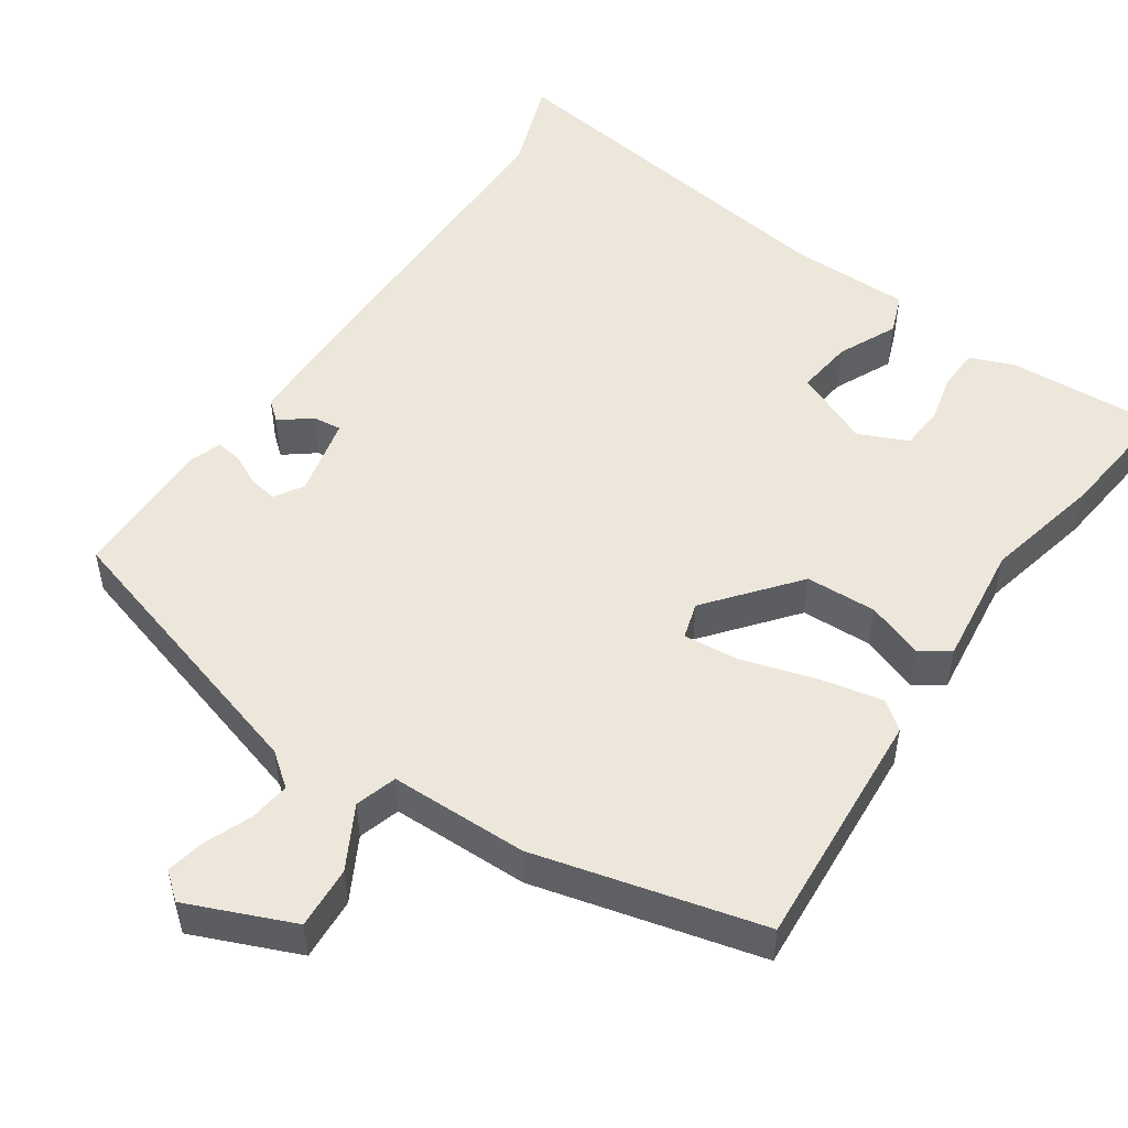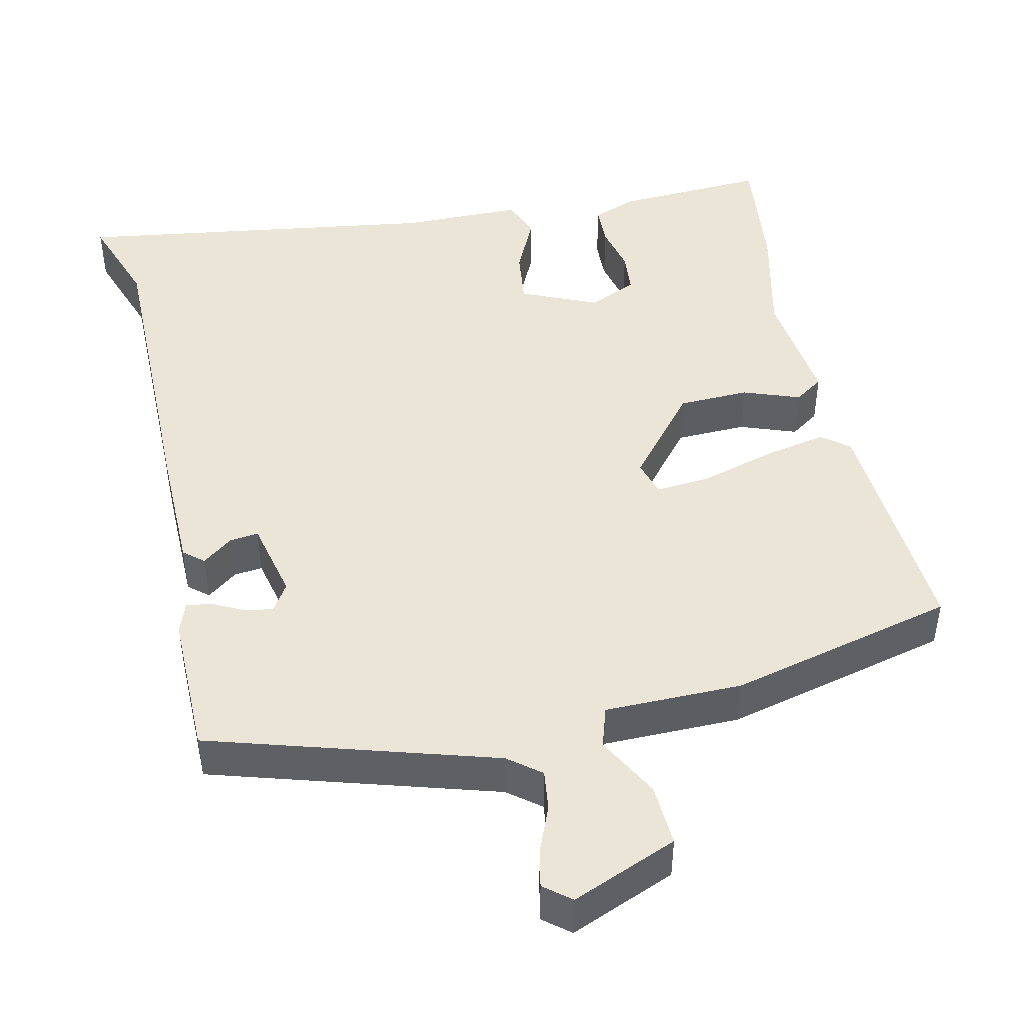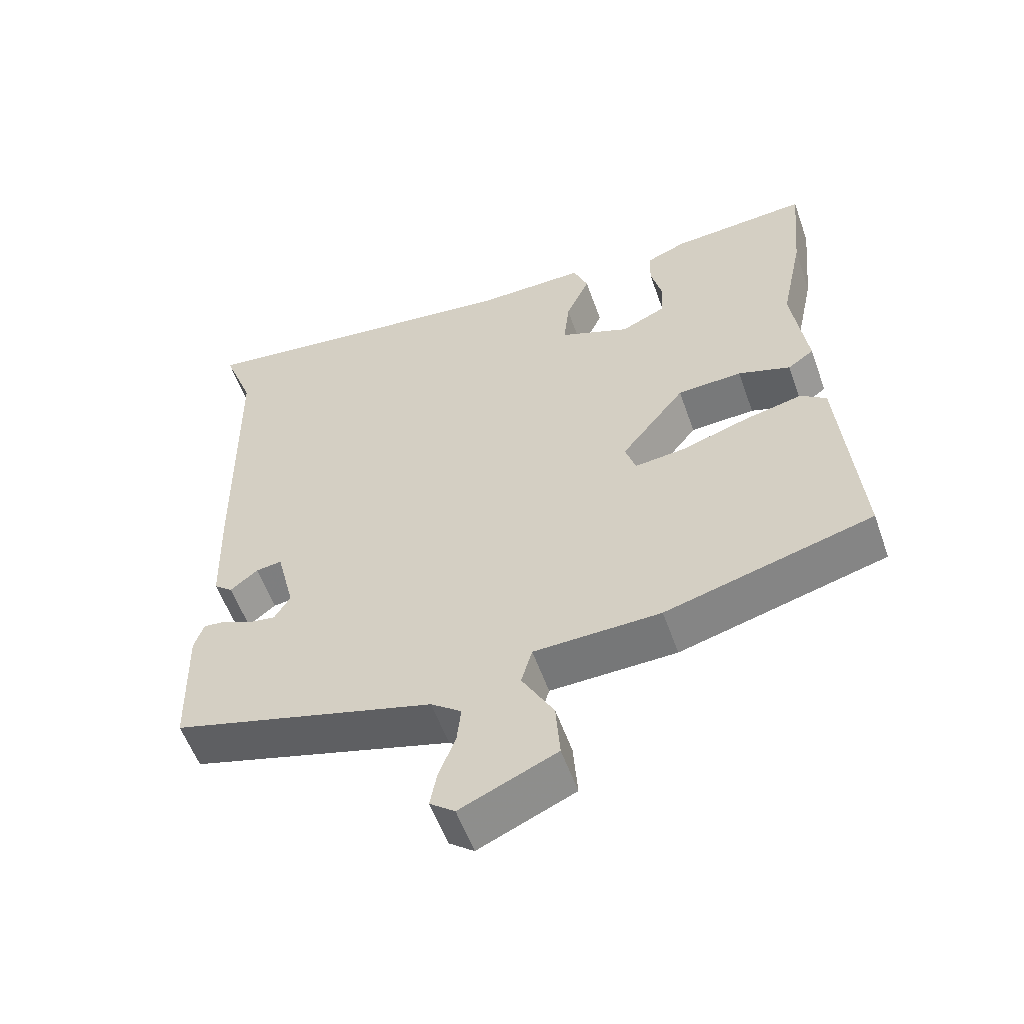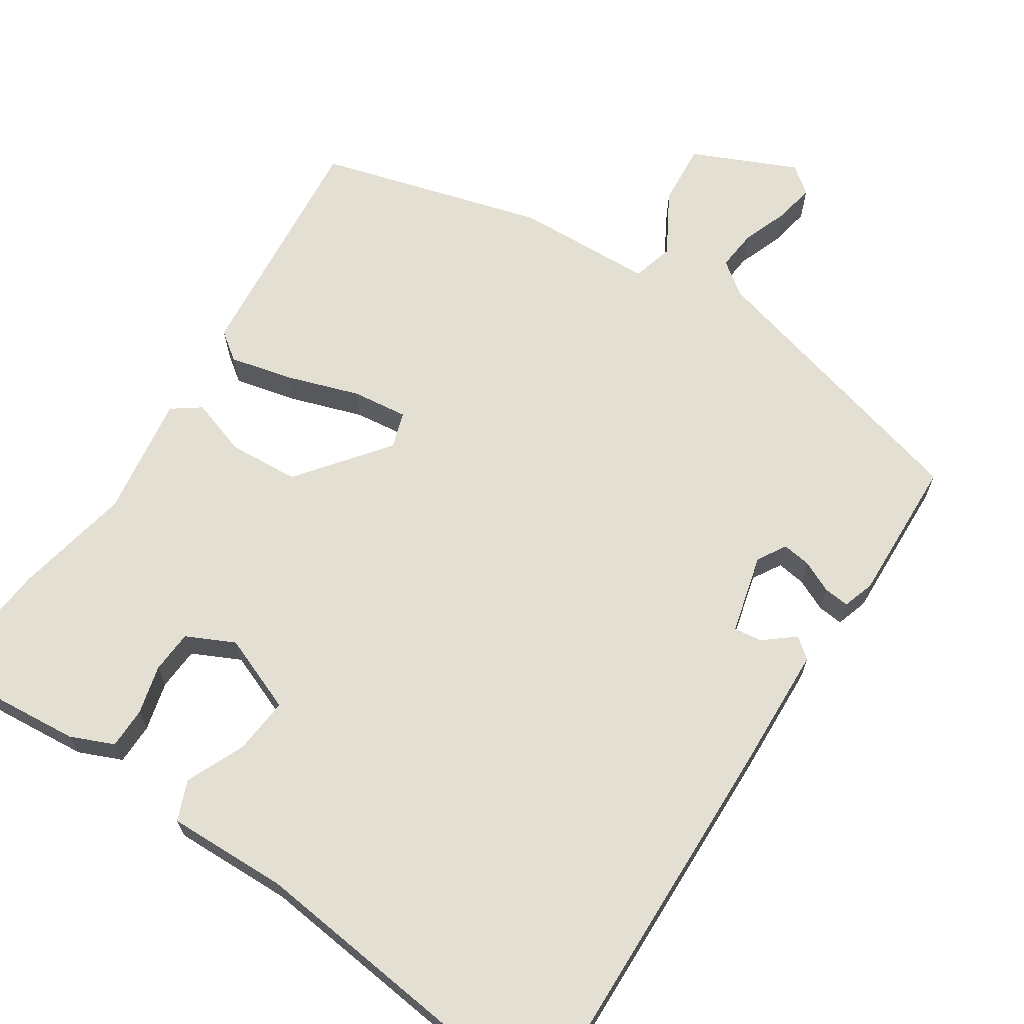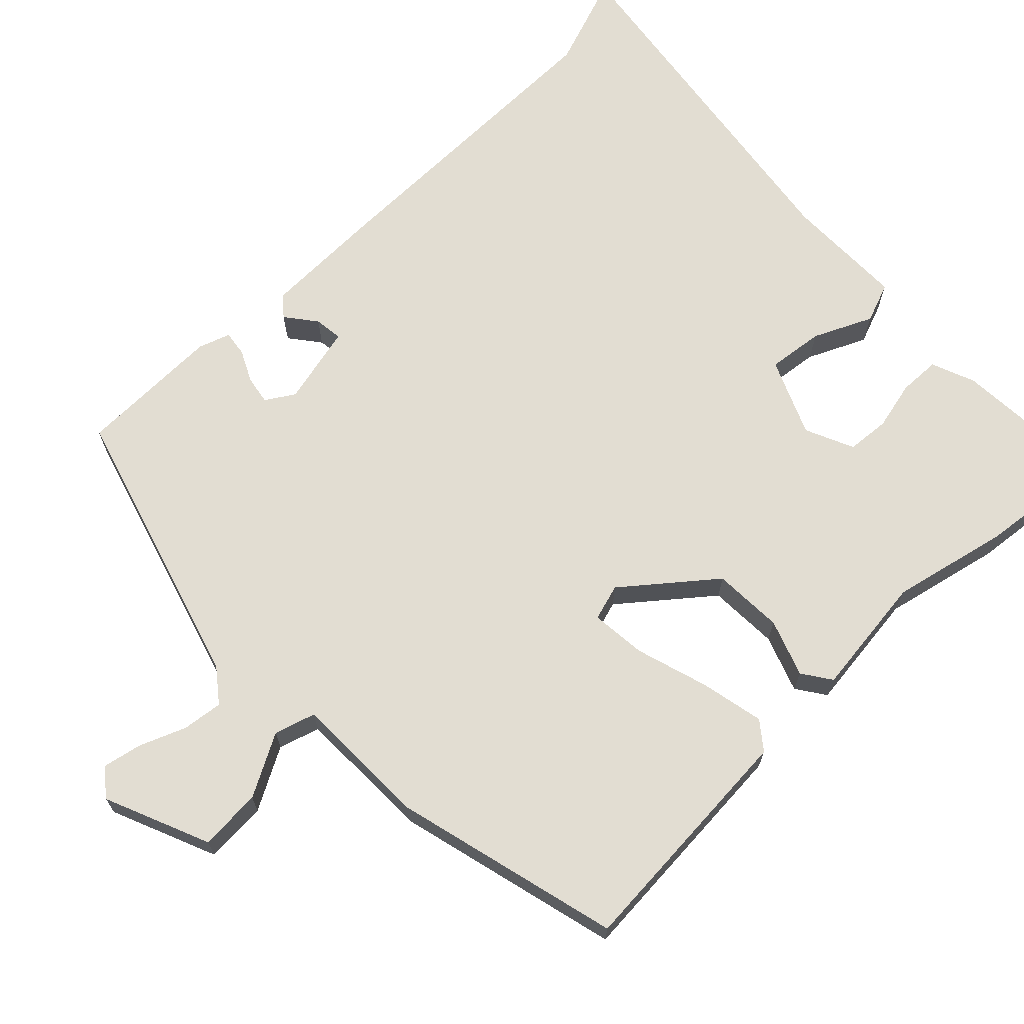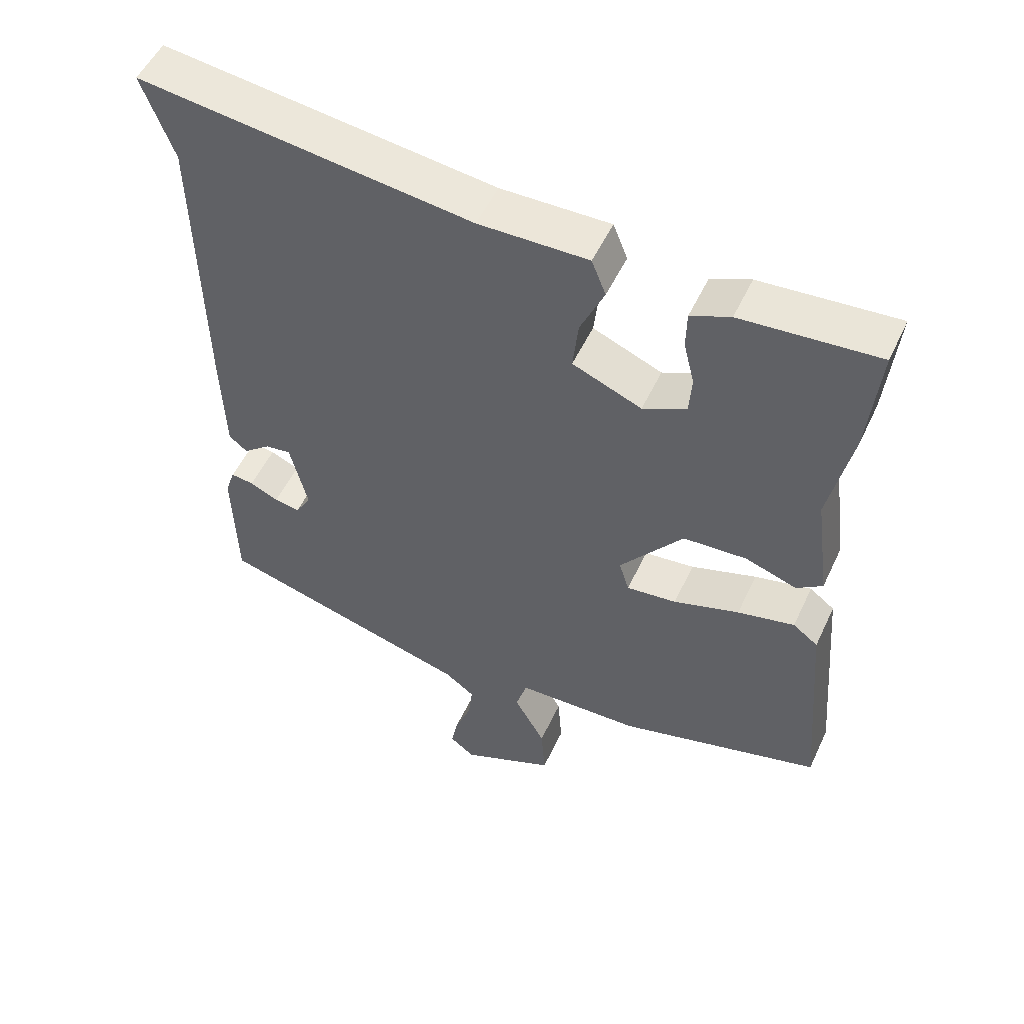
<metadata>
{"format":"obj","ext":"obj","renderer":"f3d","projection":"perspective","resolution":1024,"background":"white","views":[{"elev":51.1,"azim":-144.9,"up":"+Y"},{"elev":45.7,"azim":168.6,"up":"+Y"},{"elev":-56.4,"azim":-160.5,"up":"+Z"},{"elev":66.7,"azim":32.6,"up":"+Y"},{"elev":68.3,"azim":-133.3,"up":"+Y"},{"elev":52.6,"azim":-155.3,"up":"+Z"}]}
</metadata>
<code>
v 0.538 0.07 0.602
v 0.492 0.07 0.478
v 0.485 0.07 0.053
v 0.48 0.07 -0.107
v 0.453 0.07 -0.129
v 0.413 0.07 -0.097
v 0.375 0.07 -0.092
v 0.349 0.07 -0.198
v 0.372 0.07 -0.236
v 0.41 0.07 -0.23
v 0.452 0.07 -0.21
v 0.486 0.07 -0.206
v 0.5 0.07 -0.248
v 0.495 0.07 -0.441
v 0.116 0.07 -0.547
v 0.072 0.07 -0.58
v 0.078 0.07 -0.634
v 0.102 0.07 -0.696
v 0.112 0.07 -0.748
v 0.076 0.07 -0.776
v -0.063 0.07 -0.715
v -0.057 0.07 -0.632
v -0.011 0.07 -0.55
v -0.027 0.07 -0.495
v -0.21 0.07 -0.49
v -0.51 0.07 -0.409
v -0.483 0.07 -0.088
v -0.446 0.07 -0.06
v -0.362 0.07 -0.079
v -0.265 0.07 -0.11
v -0.191 0.07 -0.118
v -0.176 0.07 -0.07
v -0.269 0.07 0.048
v -0.363 0.07 0.053
v -0.439 0.07 0.027
v -0.477 0.07 0.054
v -0.455 0.07 0.216
v -0.488 0.07 0.372
v -0.504 0.07 0.54
v -0.303 0.07 0.525
v -0.245 0.07 0.501
v -0.244 0.07 0.446
v -0.26 0.07 0.381
v -0.256 0.07 0.324
v -0.192 0.07 0.294
v -0.09 0.07 0.336
v -0.098 0.07 0.411
v -0.133 0.07 0.489
v -0.112 0.07 0.542
v 0.049 0.07 0.54
v 0.538 0 0.602
v 0.492 0 0.478
v 0.485 0 0.053
v 0.48 0 -0.107
v 0.453 0 -0.129
v 0.413 0 -0.097
v 0.375 0 -0.092
v 0.349 0 -0.198
v 0.372 0 -0.236
v 0.41 0 -0.23
v 0.452 0 -0.21
v 0.486 0 -0.206
v 0.5 0 -0.248
v 0.495 0 -0.441
v 0.116 0 -0.547
v 0.072 0 -0.58
v 0.078 0 -0.634
v 0.102 0 -0.696
v 0.112 0 -0.748
v 0.076 0 -0.776
v -0.063 0 -0.715
v -0.057 0 -0.632
v -0.011 0 -0.55
v -0.027 0 -0.495
v -0.21 0 -0.49
v -0.51 0 -0.409
v -0.483 0 -0.088
v -0.446 0 -0.06
v -0.362 0 -0.079
v -0.265 0 -0.11
v -0.191 0 -0.118
v -0.176 0 -0.07
v -0.269 0 0.048
v -0.363 0 0.053
v -0.439 0 0.027
v -0.477 0 0.054
v -0.455 0 0.216
v -0.488 0 0.372
v -0.504 0 0.54
v -0.303 0 0.525
v -0.245 0 0.501
v -0.244 0 0.446
v -0.26 0 0.381
v -0.256 0 0.324
v -0.192 0 0.294
v -0.09 0 0.336
v -0.098 0 0.411
v -0.133 0 0.489
v -0.112 0 0.542
v 0.049 0 0.54
f 47 48 49 50
f 46 47 50 1
f 40 41 42 43
f 40 43 44
f 37 38 39 40
f 37 40 44
f 34 35 36 37
f 33 34 37 44
f 32 33 44 45
f 27 28 29 30
f 27 30 31
f 24 25 26 27
f 24 27 31
f 20 21 22 23
f 20 23 24
f 17 18 19 20
f 16 17 20 24
f 15 16 24 31
f 10 11 12 13
f 9 10 13 14
f 8 9 14 15
f 3 4 5 6
f 2 3 6 7
f 46 1 2
f 32 45 46 2
f 8 15 31 32
f 2 7 8 32
f 100 99 98 97
f 51 100 97 96
f 93 92 91 90
f 94 93 90
f 90 89 88 87
f 94 90 87
f 87 86 85 84
f 94 87 84 83
f 95 94 83 82
f 80 79 78 77
f 81 80 77
f 77 76 75 74
f 81 77 74
f 73 72 71 70
f 74 73 70
f 70 69 68 67
f 74 70 67 66
f 81 74 66 65
f 63 62 61 60
f 64 63 60 59
f 65 64 59 58
f 56 55 54 53
f 57 56 53 52
f 52 51 96
f 52 96 95 82
f 82 81 65 58
f 82 58 57 52
f 1 51 52 2
f 2 52 53 3
f 3 53 54 4
f 4 54 55 5
f 5 55 56 6
f 6 56 57 7
f 7 57 58 8
f 8 58 59 9
f 9 59 60 10
f 10 60 61 11
f 11 61 62 12
f 12 62 63 13
f 13 63 64 14
f 14 64 65 15
f 15 65 66 16
f 16 66 67 17
f 17 67 68 18
f 18 68 69 19
f 19 69 70 20
f 20 70 71 21
f 21 71 72 22
f 22 72 73 23
f 23 73 74 24
f 24 74 75 25
f 25 75 76 26
f 26 76 77 27
f 27 77 78 28
f 28 78 79 29
f 29 79 80 30
f 30 80 81 31
f 31 81 82 32
f 32 82 83 33
f 33 83 84 34
f 34 84 85 35
f 35 85 86 36
f 36 86 87 37
f 37 87 88 38
f 38 88 89 39
f 39 89 90 40
f 40 90 91 41
f 41 91 92 42
f 42 92 93 43
f 43 93 94 44
f 44 94 95 45
f 45 95 96 46
f 46 96 97 47
f 47 97 98 48
f 48 98 99 49
f 49 99 100 50
f 50 100 51 1

</code>
